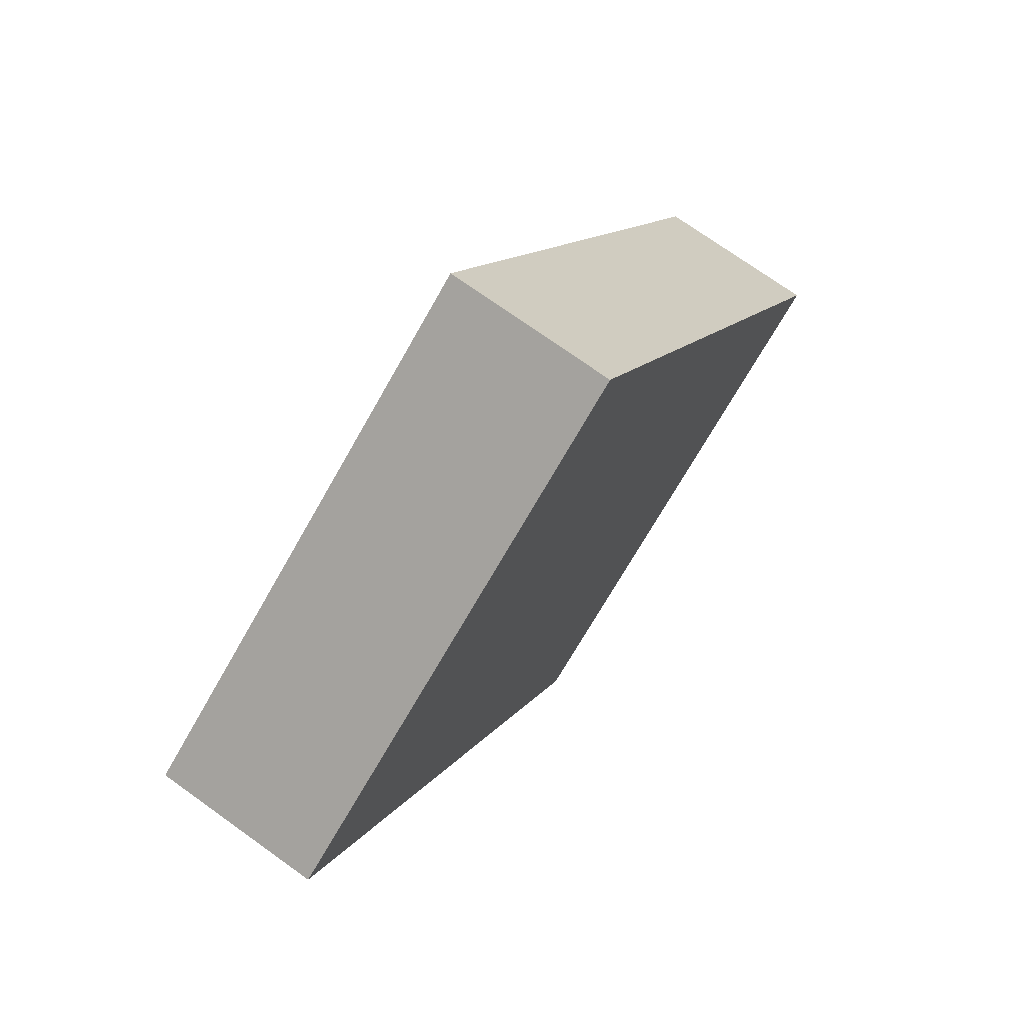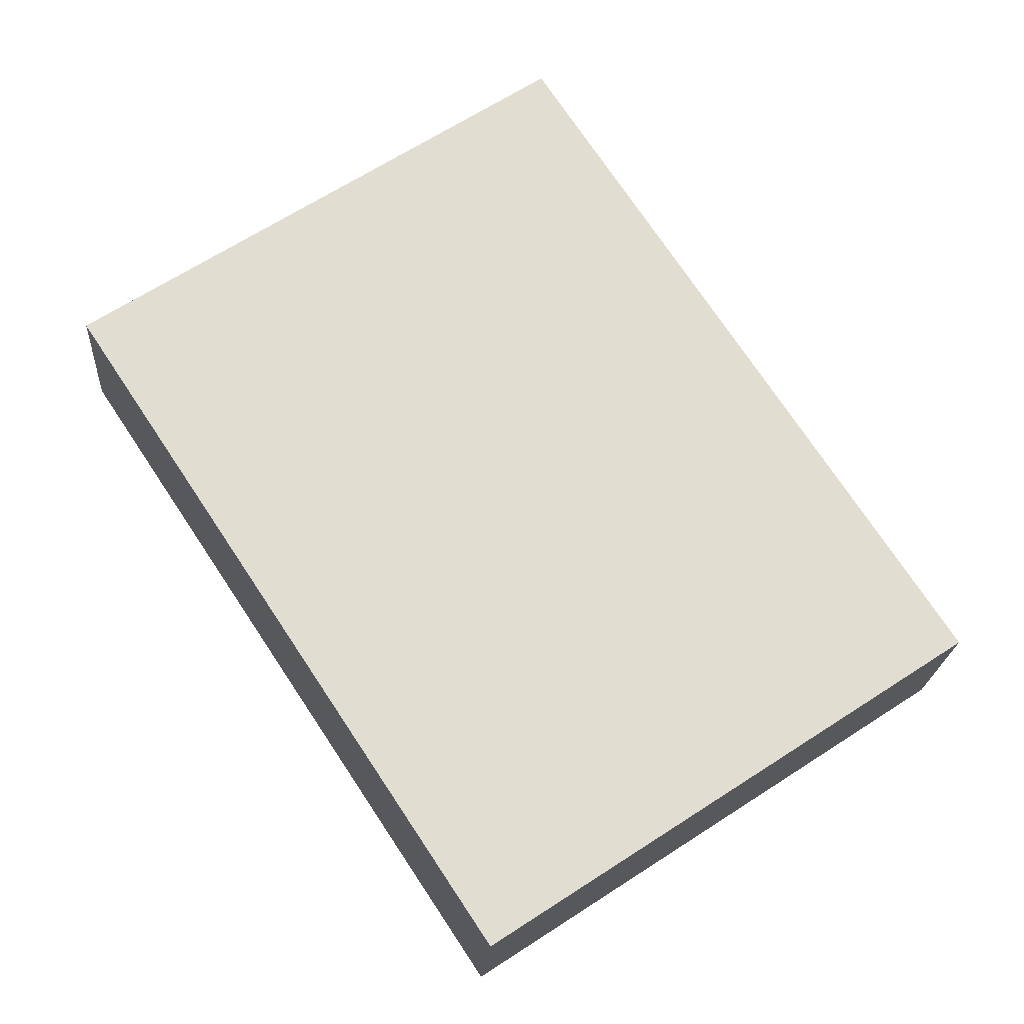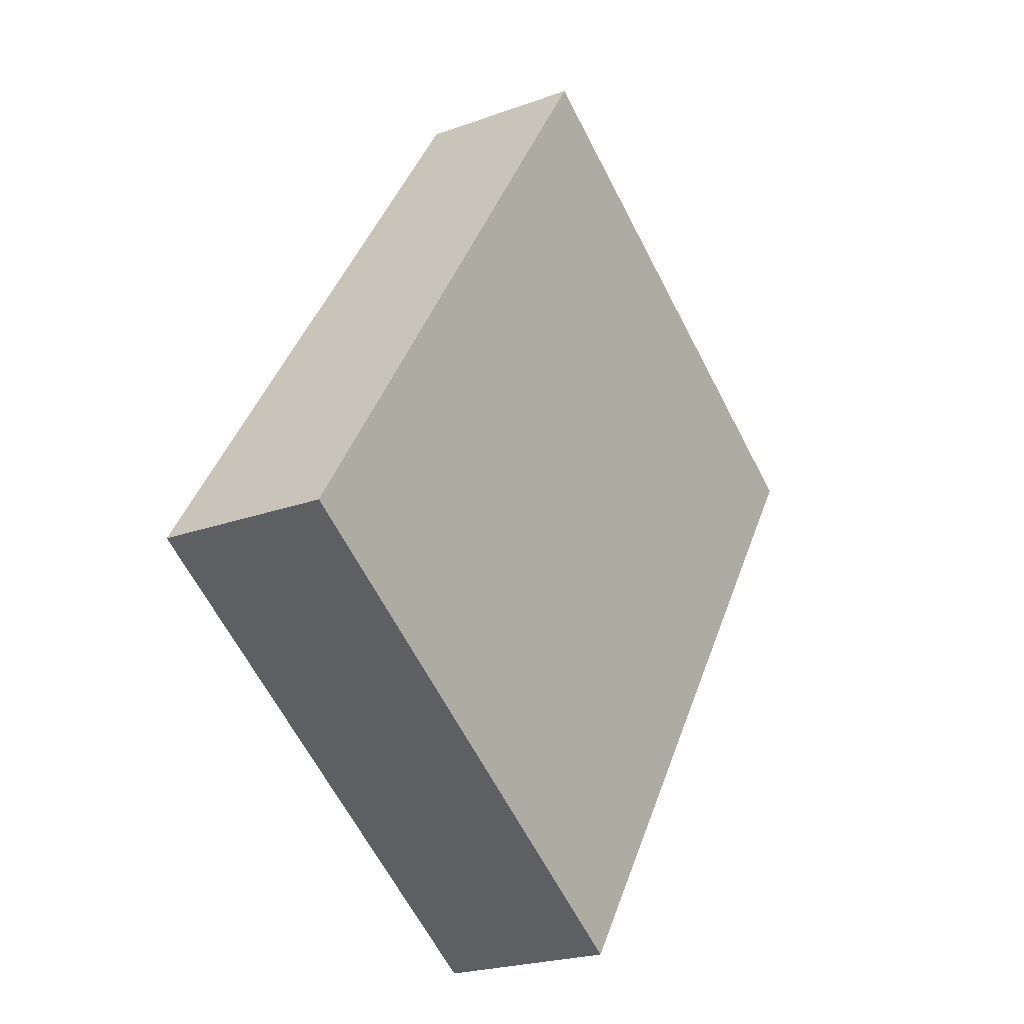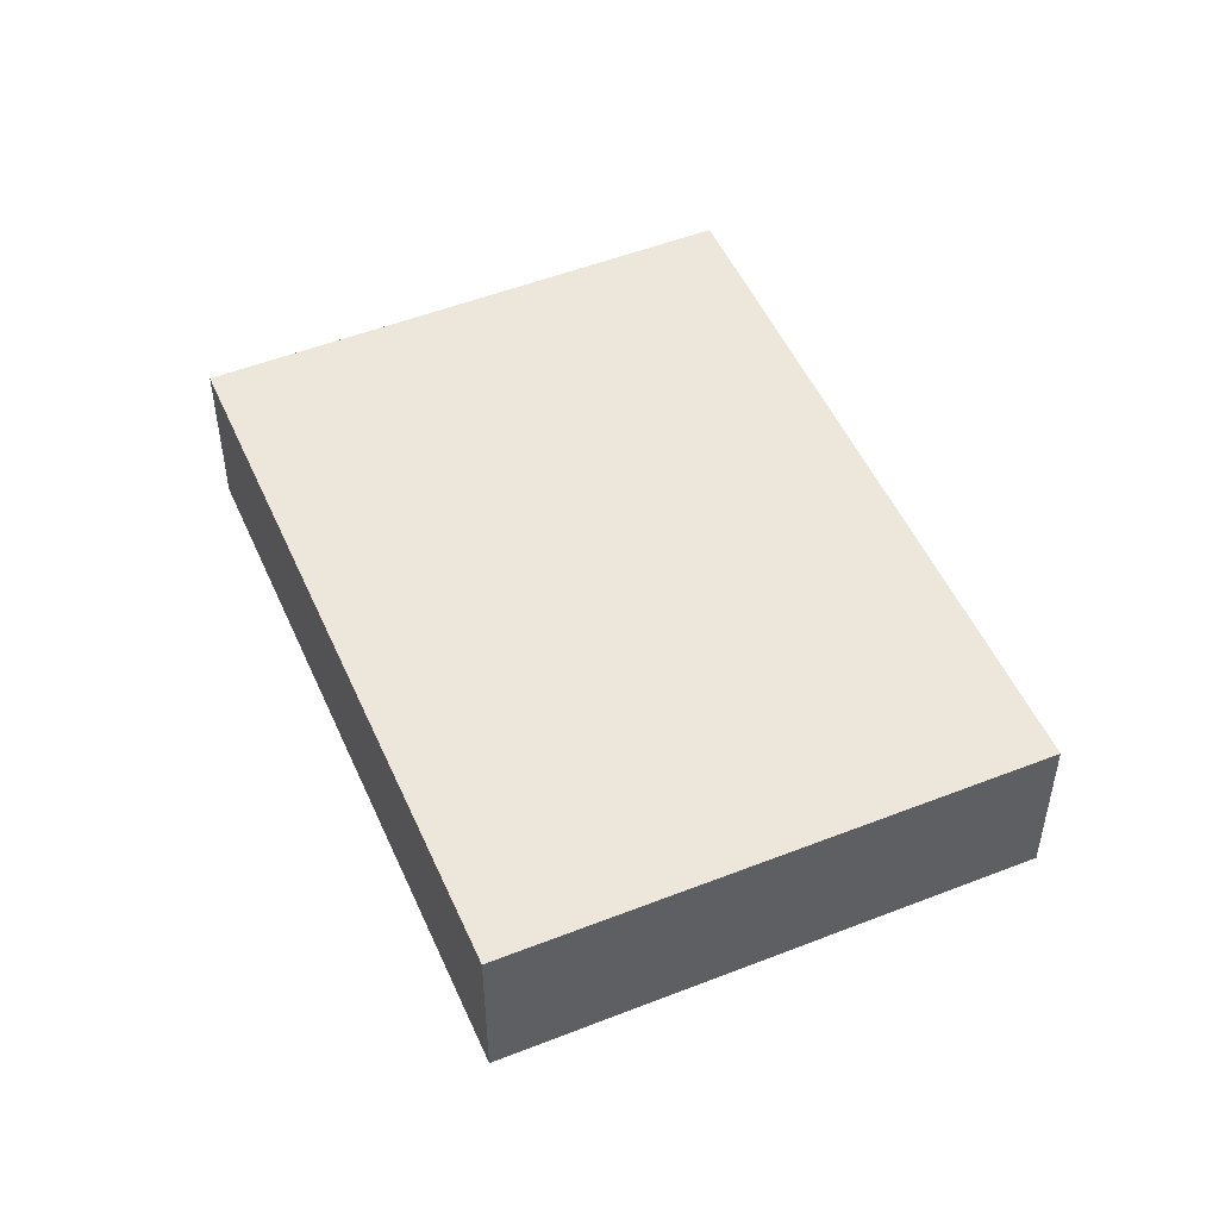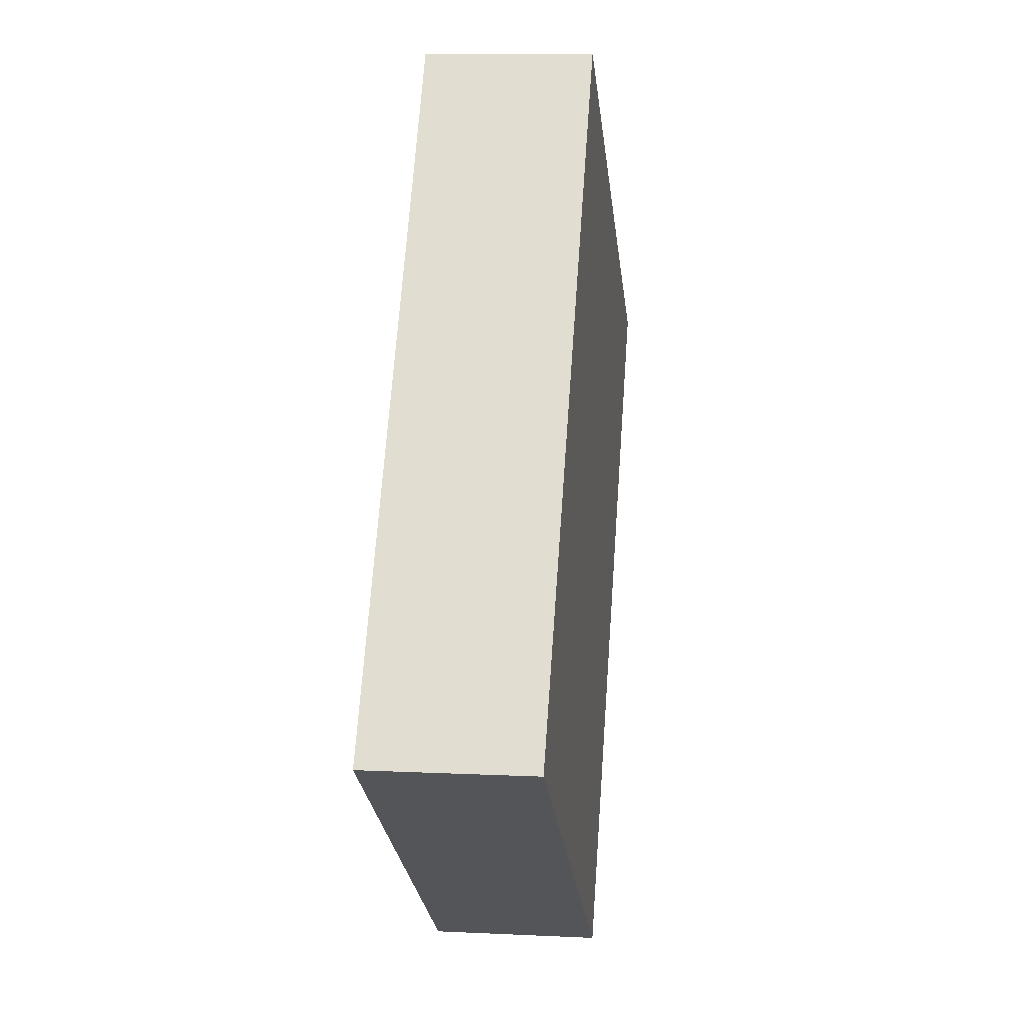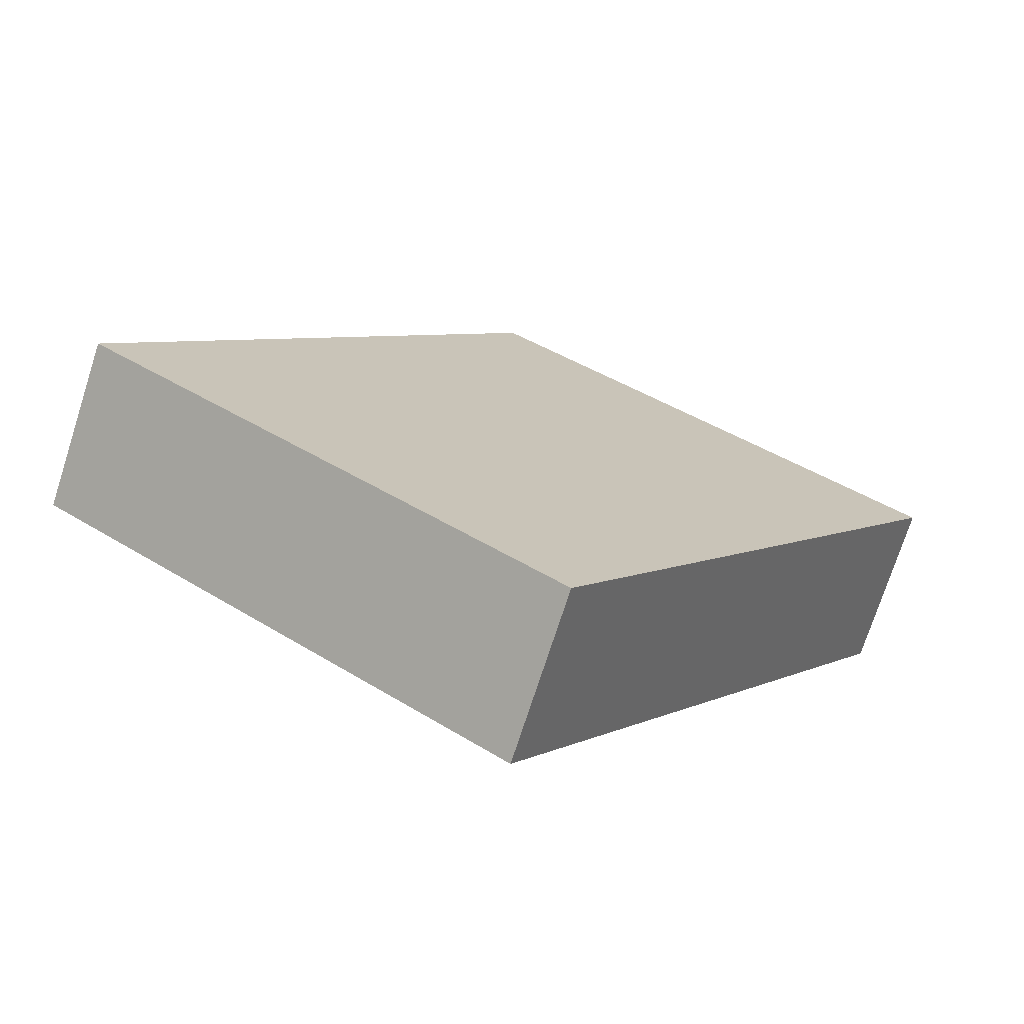
<metadata>
{"format":"obj","ext":"obj","renderer":"f3d","projection":"perspective","resolution":1024,"background":"white","views":[{"elev":72.7,"azim":125.7,"up":"+Z"},{"elev":-20.5,"azim":176.3,"up":"+Z"},{"elev":-22.3,"azim":-57.6,"up":"+Z"},{"elev":50.8,"azim":10.1,"up":"+Y"},{"elev":9.3,"azim":-82.7,"up":"+Z"},{"elev":-73.4,"azim":-17.8,"up":"+Z"}]}
</metadata>
<code>
v  14.17 5.136 -9.369
v  26.91 5.136 9.783
v  14.24 5.136 -9.413
v  12.66 5.136 19.15
v  0 5.136 3.145e-16
v  14.24 5.764e-16 -9.413
v  0 0 0
v  14.17 5.737e-16 -9.369
v  12.66 -1.172e-15 19.15
v  26.91 -5.99e-16 9.783
g defaultobject
f 1 2 3
f 2 1 4
f 4 1 5
f 6 1 3
f 1 6 5
f 5 6 7
f 7 6 8
f 7 4 5
f 4 7 9
f 9 2 4
f 2 9 10
f 10 3 2
f 3 10 6
f 10 8 6
f 8 10 9
f 9 7 8

</code>
